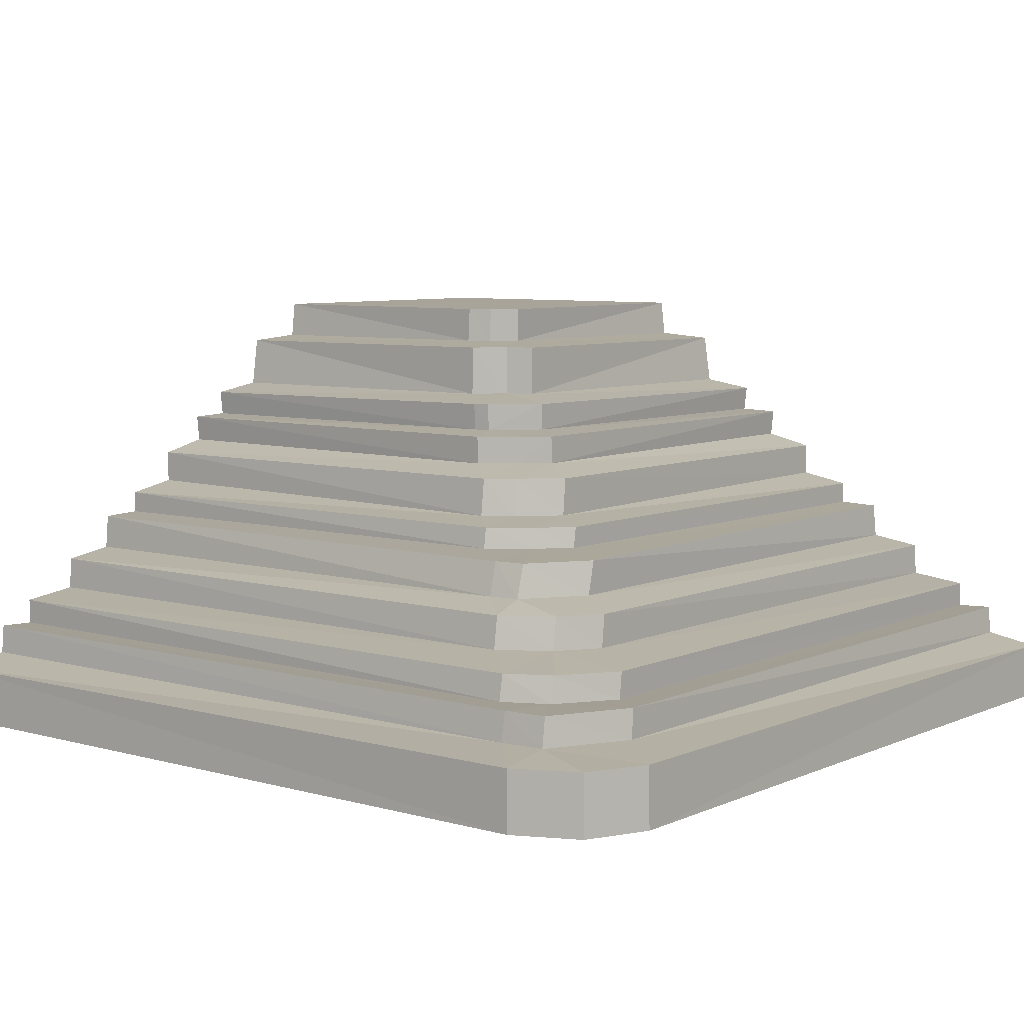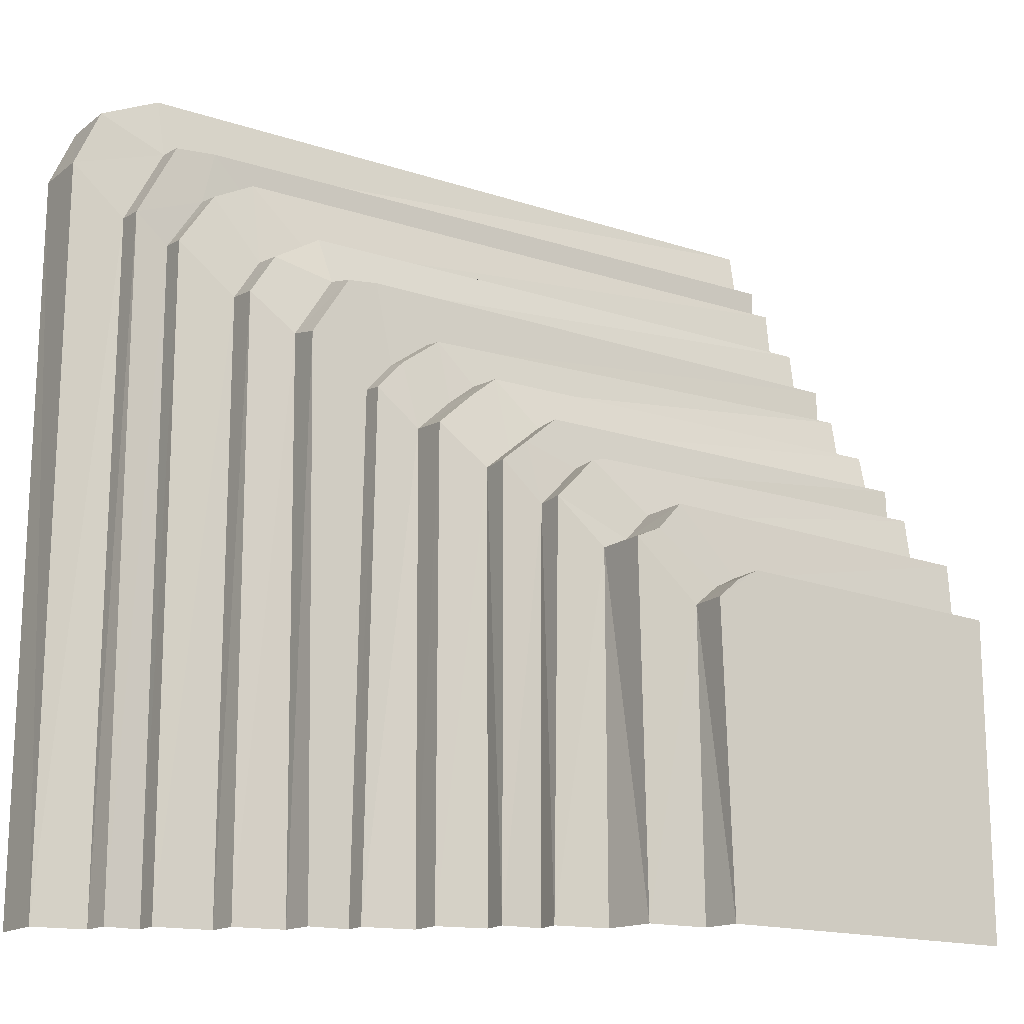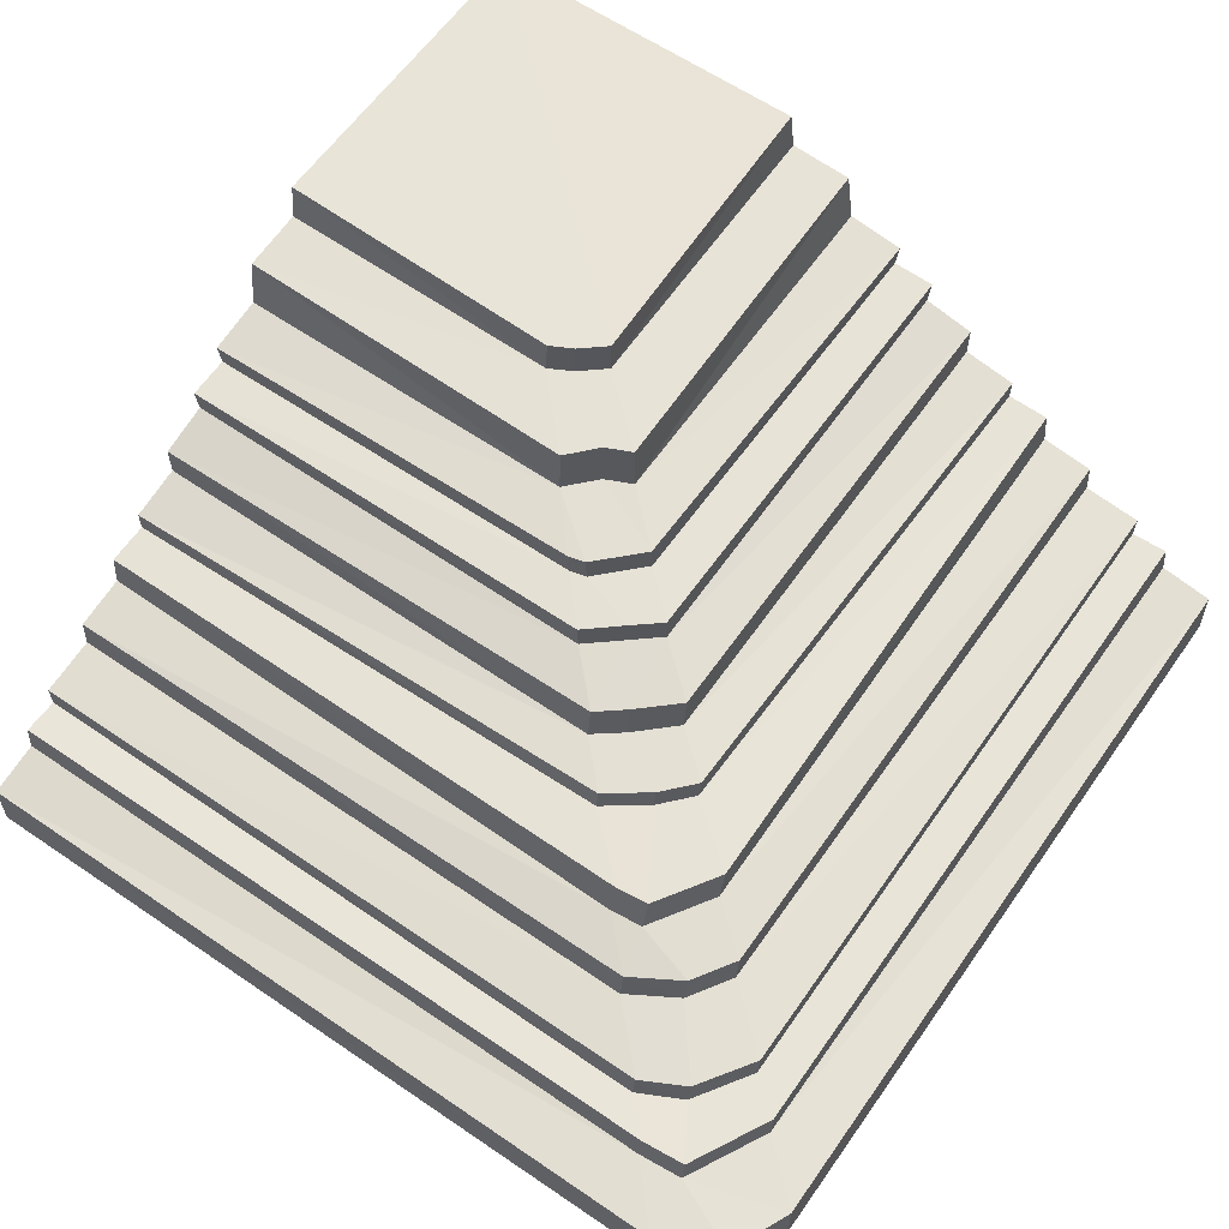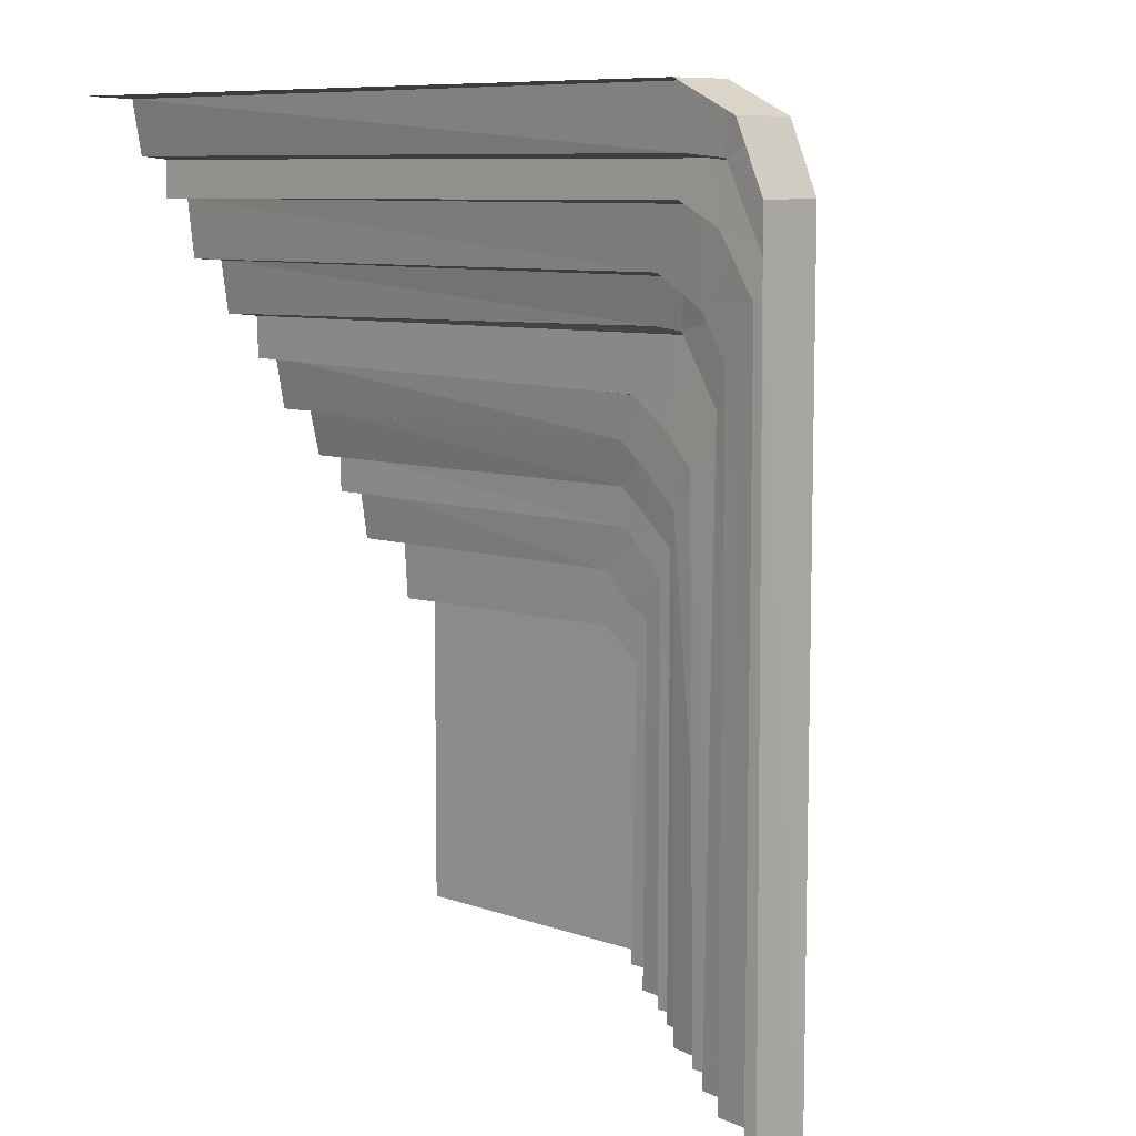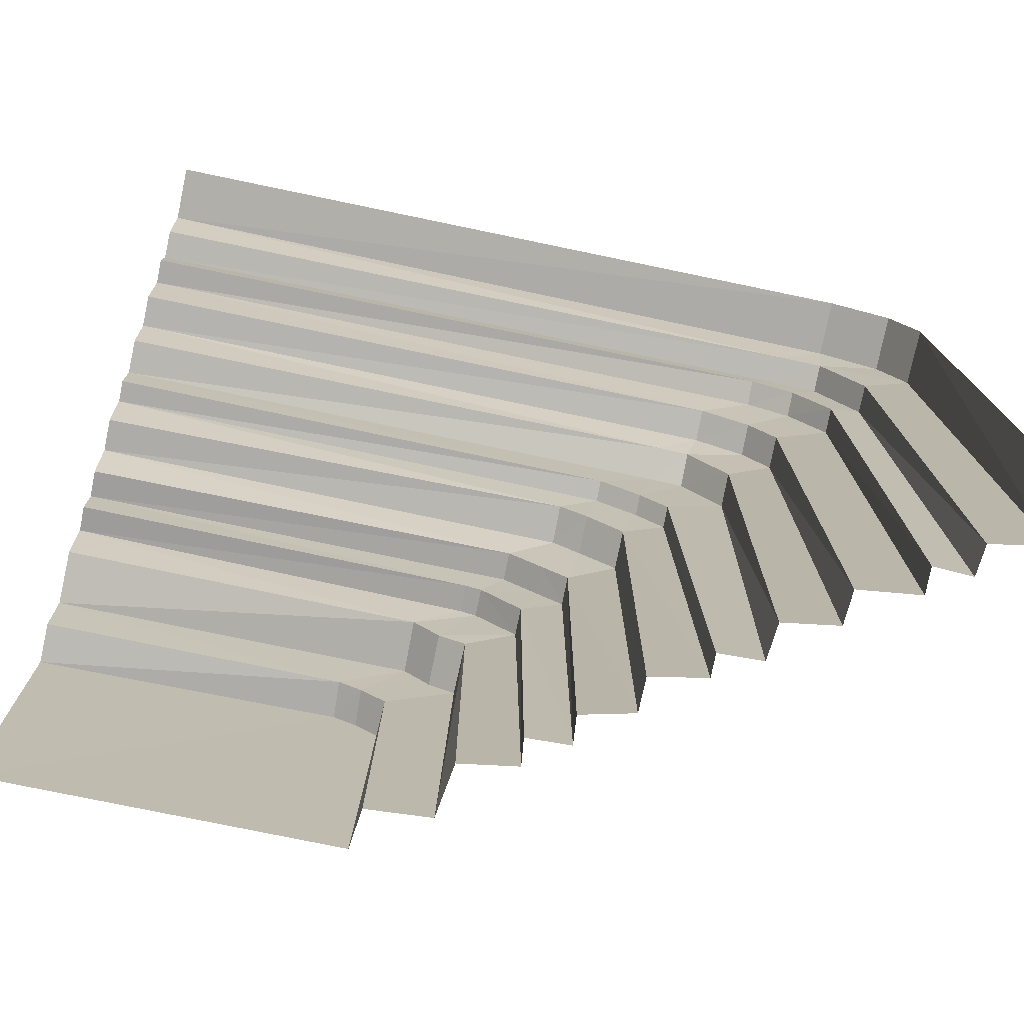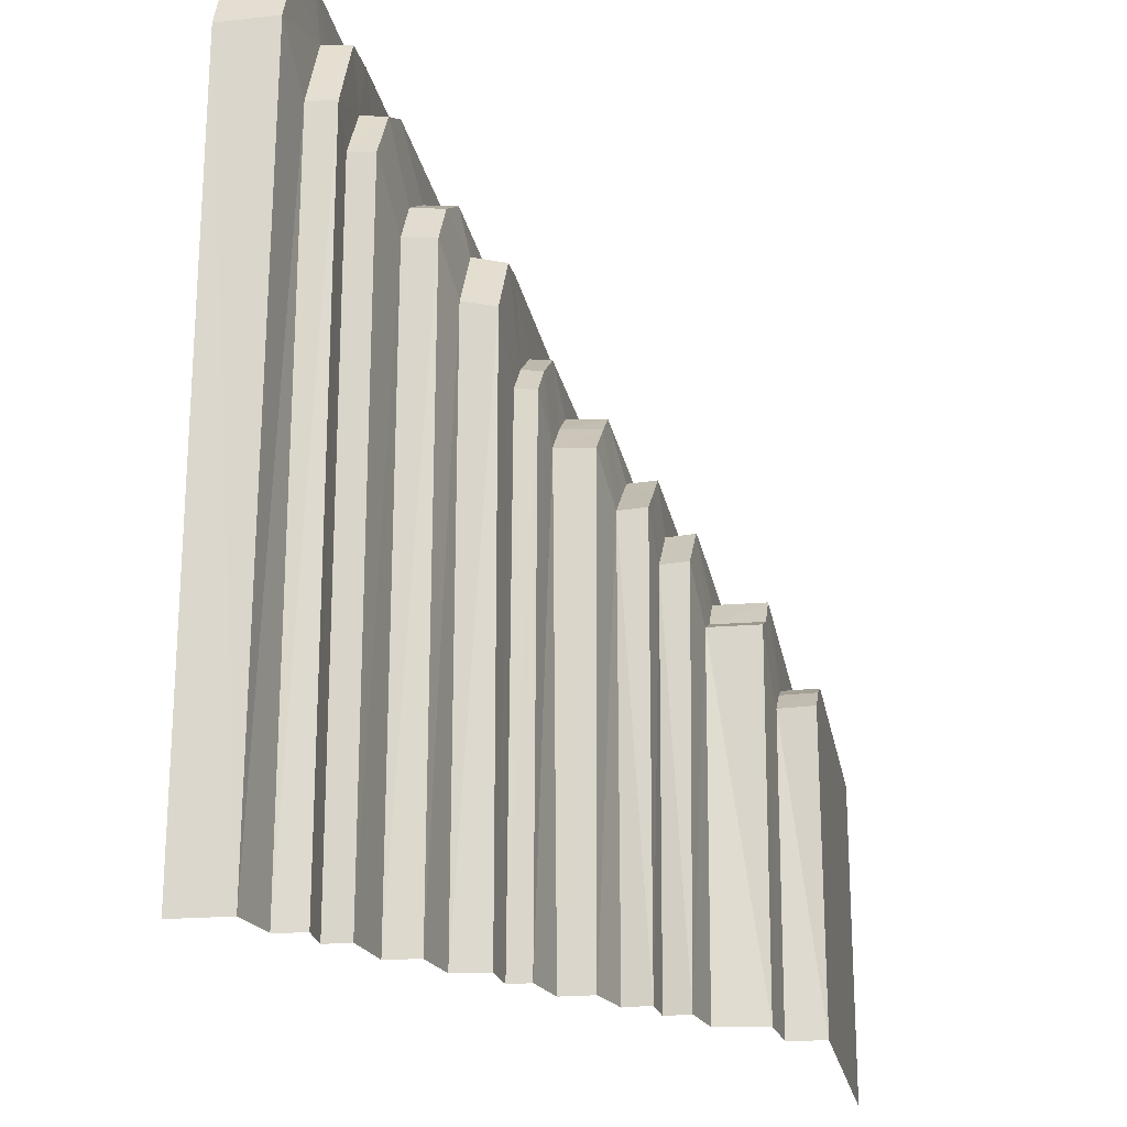
<metadata>
{"format":"obj","ext":"obj","renderer":"f3d","projection":"perspective","resolution":1024,"background":"white","views":[{"elev":7.2,"azim":38.7,"up":"+Y"},{"elev":-16.3,"azim":145.8,"up":"+Z"},{"elev":61.3,"azim":34.9,"up":"+Y"},{"elev":8.0,"azim":45.4,"up":"+Z"},{"elev":-76.5,"azim":-11.7,"up":"+Z"},{"elev":-21.4,"azim":100.3,"up":"+Z"}]}
</metadata>
<code>
v 142.2 198.2 147.5
v 141.5 181.6 147.5
v 171.1 180.1 169.8
v 171.1 156.5 170.1
v 186.9 153.7 204.5
v 186.9 140.9 203.8
v 212.6 139.6 212.2
v 212.6 126.4 211.6
v 230.2 122.3 235.1
v 230.2 104.3 236.9
v 254.2 102.4 251.7
v 254.2 92.72 253.2
v 276.8 92.06 289.6
v 276.8 76.59 293.7
v 304.1 72.68 301.1
v 304.1 57.74 303.1
v 326.5 54.23 331.4
v 326.5 42.27 333.2
v 340.9 43.03 356.1
v 340.9 29.71 357.8
v 372.2 27.38 371.4
v 372.2 0 371.2
v 132.1 198.2 152.7
v 131.3 181.6 152.8
v 159.4 180 182.6
v 159 156.4 183
v 179.5 153.6 206.3
v 179.5 140.8 205.5
v 197.3 139.6 225.3
v 197.2 126.5 224.7
v 217.7 122.2 245.2
v 217.4 104.5 246.9
v 235.4 102.4 265.4
v 235.4 92.66 266.7
v 262.2 92.01 291.2
v 262.3 76.49 295.1
v 281.8 72.61 314.4
v 281.8 57.68 316.4
v 306.8 54.2 341.6
v 306.5 42.27 343.2
v 321.2 43.03 357.9
v 320.9 29.71 359.6
v 343.8 27.22 384.6
v 343.7 0 384.5
v 384.5 0 343.7
v 384.5 27.17 344
v 359.6 29.71 321.6
v 359.5 43.03 320.4
v 343.2 42.27 307.6
v 343.3 54.19 306.3
v 316.3 57.65 283.7
v 316.2 72.59 282
v 294.9 76.46 265
v 294.8 91.99 261.4
v 266.8 92.63 239.1
v 266.8 102.3 237.7
v 247 104.6 221.3
v 247 122.2 219.7
v 224.7 126.5 201.4
v 224.9 139.6 202
v 205.6 140.8 184.4
v 205.7 153.5 185.2
v 183.2 156.4 164.6
v 182.8 180 164.4
v 152.8 181.5 137.9
v 153.2 198.2 138.2
v -0.000381 198 -0.000381
v -0.000381 198 148.7
v -0.000381 180.7 150.8
v -0.000381 178.8 178.8
v -0.000381 155.4 182.3
v -0.000381 151.5 207.3
v -0.000381 139.8 206
v -0.000381 139.2 225
v -0.000381 126.8 223.9
v -0.000381 121.4 246.6
v -0.000381 106.5 246.7
v -0.000381 102.1 270.6
v -0.000381 91.96 270.6
v -0.000381 91.34 289.7
v -0.000381 75.37 291.3
v -0.000381 71.8 315.1
v -0.000381 56.99 316.1
v -0.000381 53.87 342.7
v -0.000381 42.25 342.5
v -0.000381 43.03 359.4
v -0.000381 29.71 360.7
v -0.000381 25.44 385.1
v -0.000381 0 385.7
v 385.7 0 0
v 385.1 25.44 0
v 360.7 29.71 0
v 359.4 43.03 0
v 342.5 42.25 0
v 342.7 53.87 0
v 316.1 56.99 0
v 315.1 71.8 0
v 291.3 75.37 0
v 289.7 91.34 0
v 270.6 91.96 0
v 270.6 102.1 0
v 246.7 106.5 0
v 246.6 121.4 0
v 223.9 126.8 0
v 225 139.2 0
v 206 139.8 0
v 207.3 151.5 0
v 182.3 155.4 0
v 178.8 178.8 0
v 150.8 180.7 0
v 148.7 198 -0.000381
f 2 65 1
f 1 65 66
f 2 3 65
f 65 3 64
f 3 4 64
f 64 4 63
f 5 62 4
f 4 62 63
f 5 6 62
f 62 6 61
f 6 7 61
f 61 7 60
f 7 8 60
f 60 8 59
f 8 9 59
f 59 9 58
f 10 57 9
f 9 57 58
f 10 11 57
f 57 11 56
f 12 55 11
f 11 55 56
f 13 54 12
f 12 54 55
f 14 53 13
f 13 53 54
f 14 15 53
f 53 15 52
f 16 51 15
f 15 51 52
f 17 50 16
f 16 50 51
f 18 49 17
f 17 49 50
f 19 48 18
f 18 48 49
f 20 47 19
f 19 47 48
f 21 46 20
f 20 46 47
f 21 22 46
f 46 22 45
f 24 2 23
f 23 2 1
f 24 25 2
f 2 25 3
f 26 4 25
f 25 4 3
f 27 5 26
f 26 5 4
f 28 6 27
f 27 6 5
f 28 29 6
f 6 29 7
f 29 30 7
f 7 30 8
f 30 31 8
f 8 31 9
f 32 10 31
f 31 10 9
f 32 33 10
f 10 33 11
f 34 12 33
f 33 12 11
f 34 35 12
f 12 35 13
f 36 14 35
f 35 14 13
f 36 37 14
f 14 37 15
f 38 16 37
f 37 16 15
f 38 39 16
f 16 39 17
f 40 18 39
f 39 18 17
f 40 41 18
f 18 41 19
f 42 20 41
f 41 20 19
f 42 43 20
f 20 43 21
f 44 22 43
f 43 22 21
f 23 67 68
f 69 24 68
f 68 24 23
f 25 24 70
f 70 24 69
f 71 26 70
f 70 26 25
f 27 26 72
f 72 26 71
f 73 28 72
f 72 28 27
f 29 28 74
f 74 28 73
f 75 30 74
f 74 30 29
f 31 30 76
f 76 30 75
f 77 32 76
f 76 32 31
f 33 32 78
f 78 32 77
f 79 34 78
f 78 34 33
f 35 34 80
f 80 34 79
f 81 36 80
f 80 36 35
f 37 36 82
f 82 36 81
f 83 38 82
f 82 38 37
f 39 38 84
f 84 38 83
f 85 40 84
f 84 40 39
f 41 40 86
f 86 40 85
f 87 42 86
f 86 42 41
f 43 42 88
f 88 42 87
f 89 44 88
f 88 44 43
f 46 45 91
f 91 45 90
f 46 91 47
f 47 91 92
f 47 92 48
f 48 92 93
f 48 93 49
f 49 93 94
f 49 94 50
f 50 94 95
f 50 95 51
f 51 95 96
f 51 96 52
f 52 96 97
f 52 97 53
f 53 97 98
f 53 98 54
f 54 98 99
f 54 99 55
f 55 99 100
f 55 100 56
f 56 100 101
f 56 101 57
f 57 101 102
f 57 102 58
f 58 102 103
f 58 103 59
f 59 103 104
f 60 59 105
f 105 59 104
f 60 105 61
f 61 105 106
f 62 61 107
f 107 61 106
f 62 107 63
f 63 107 108
f 64 63 109
f 109 63 108
f 64 109 65
f 65 109 110
f 66 65 111
f 111 65 110
f 66 23 1
f 111 67 66
f 66 67 23

</code>
